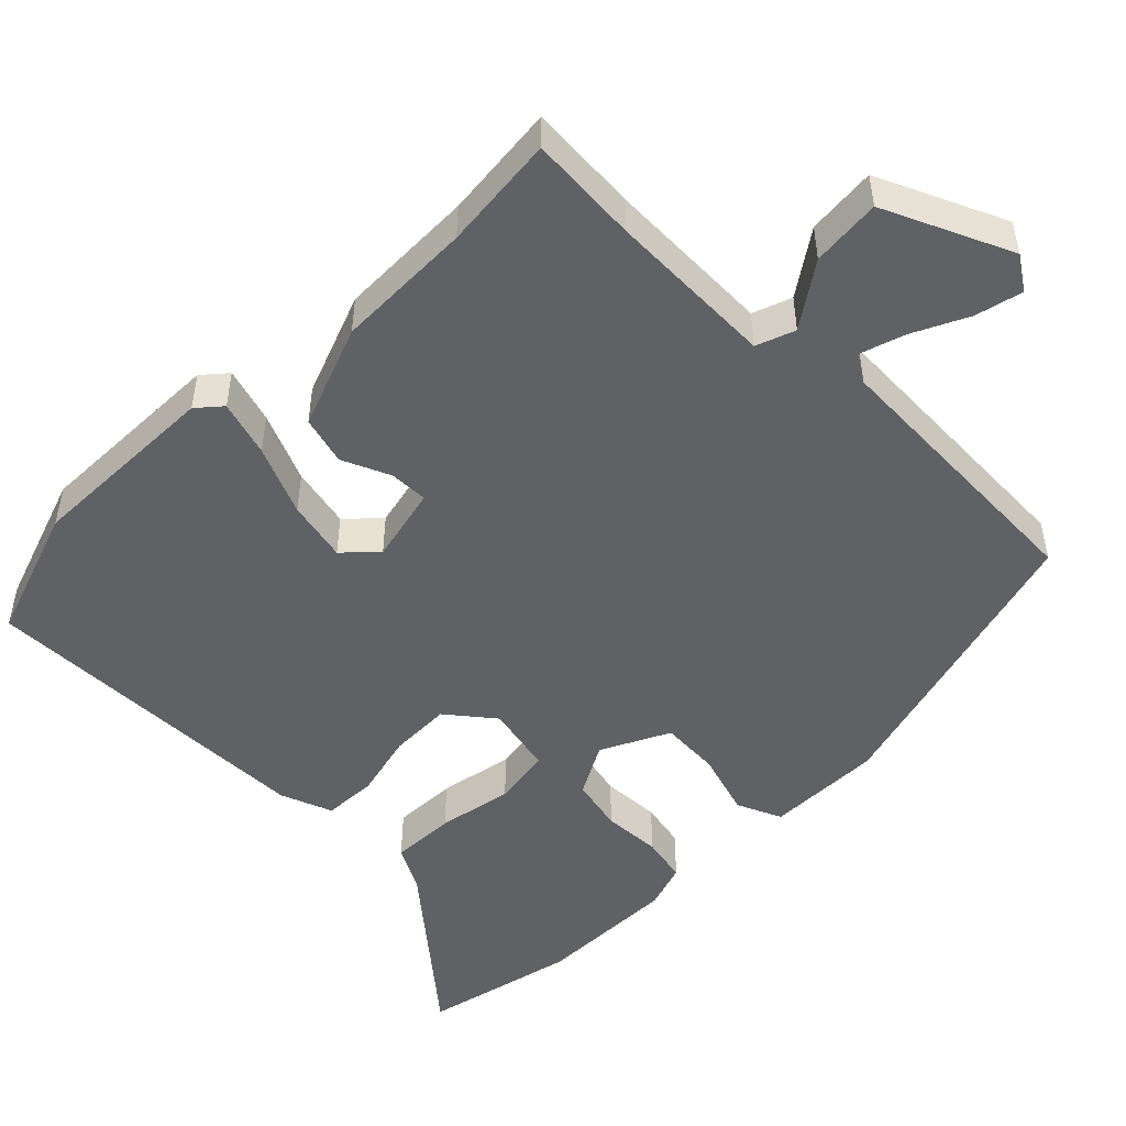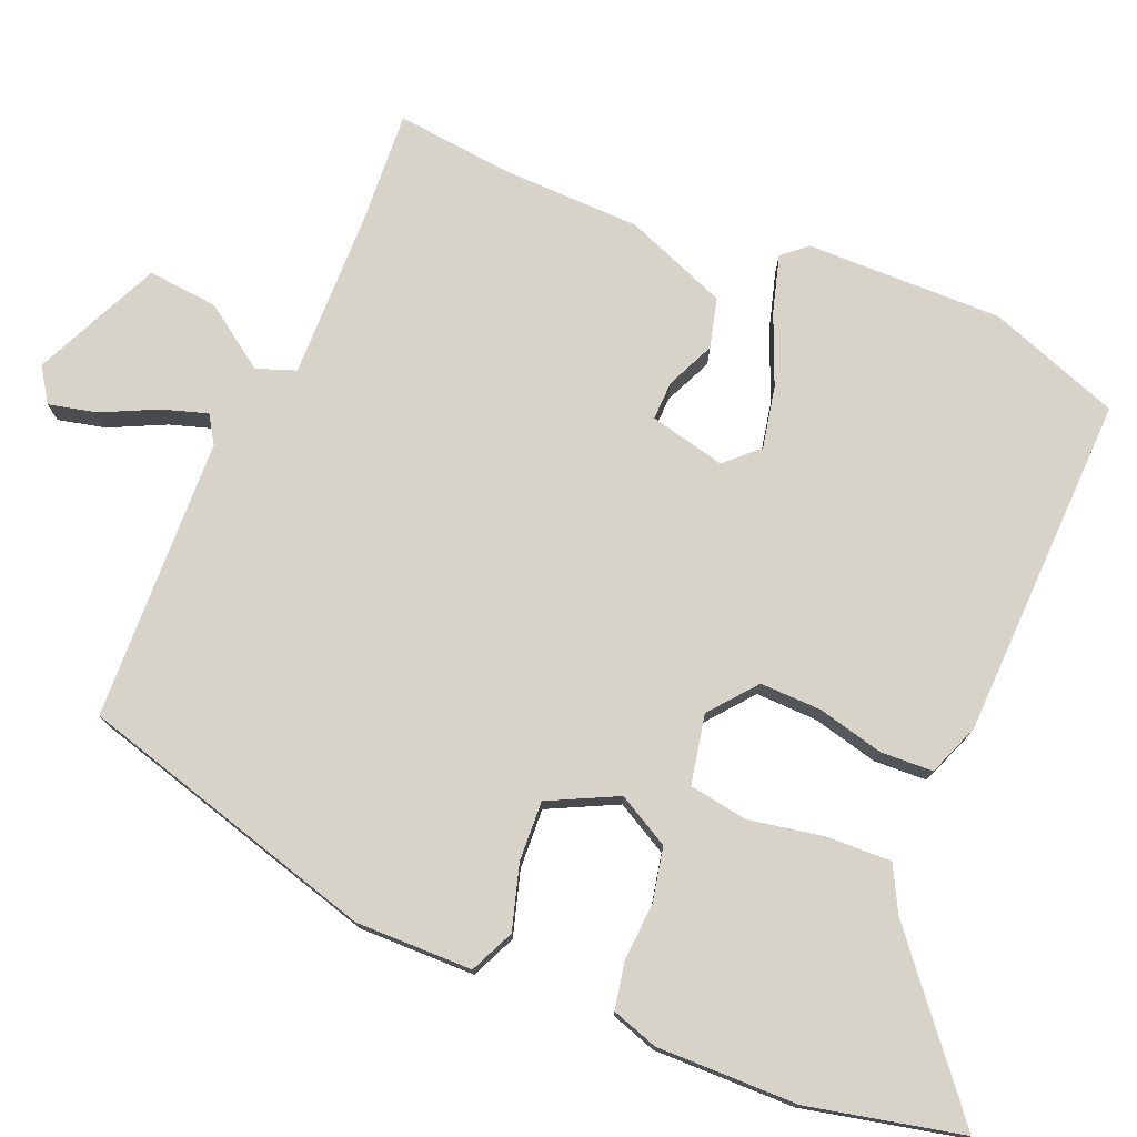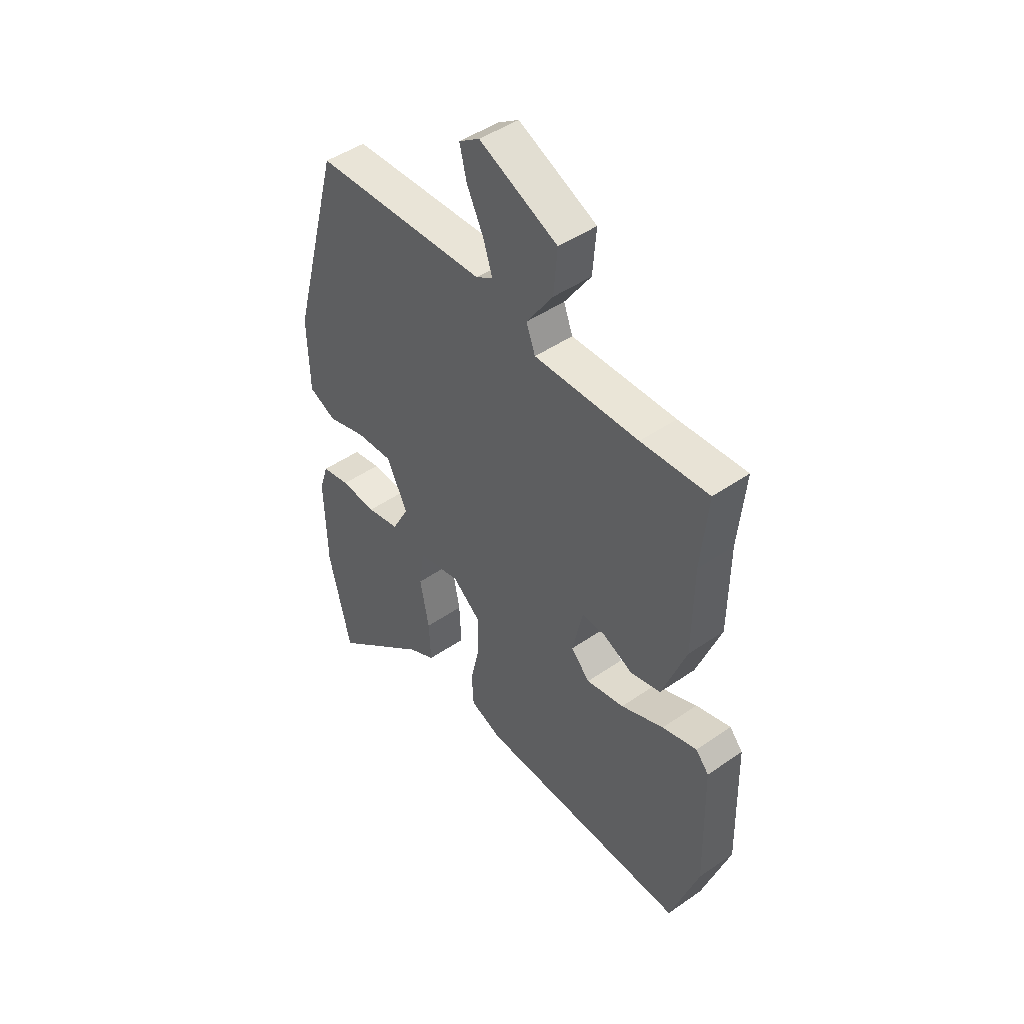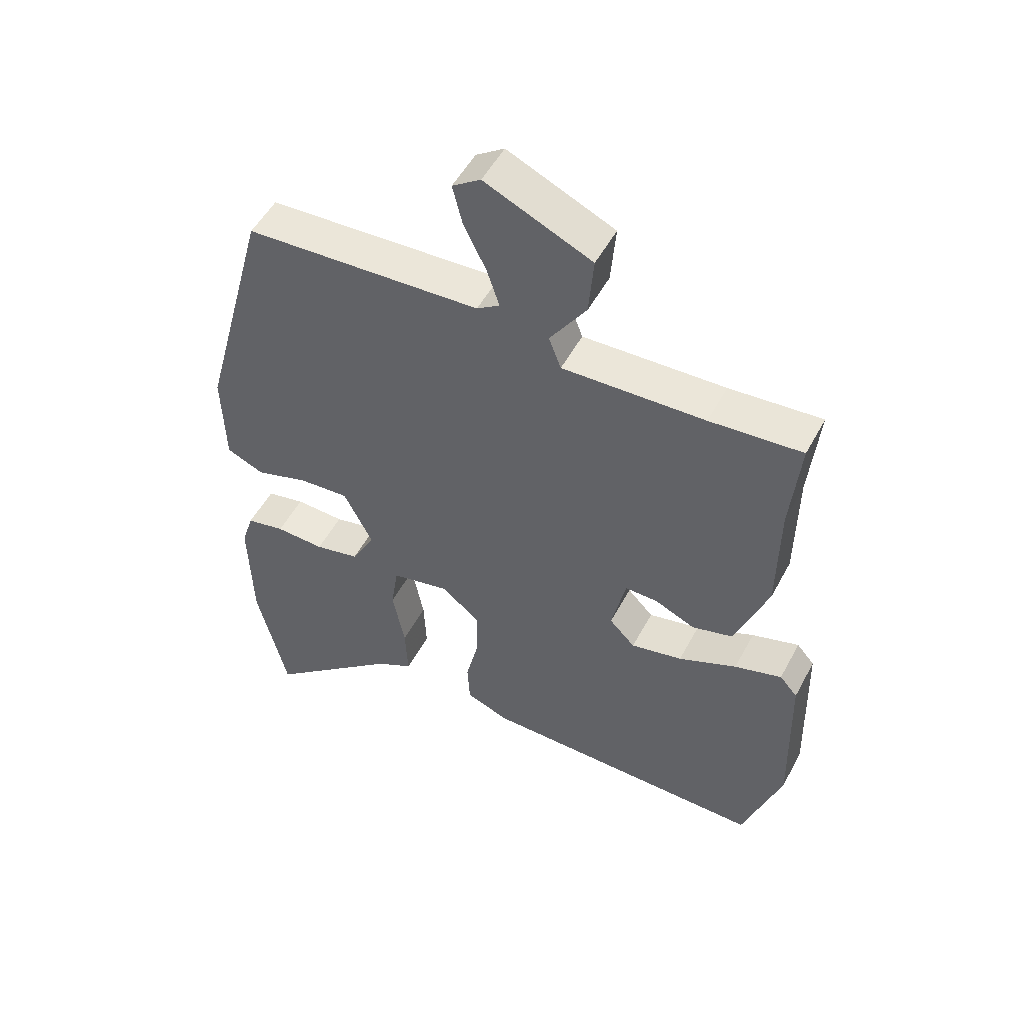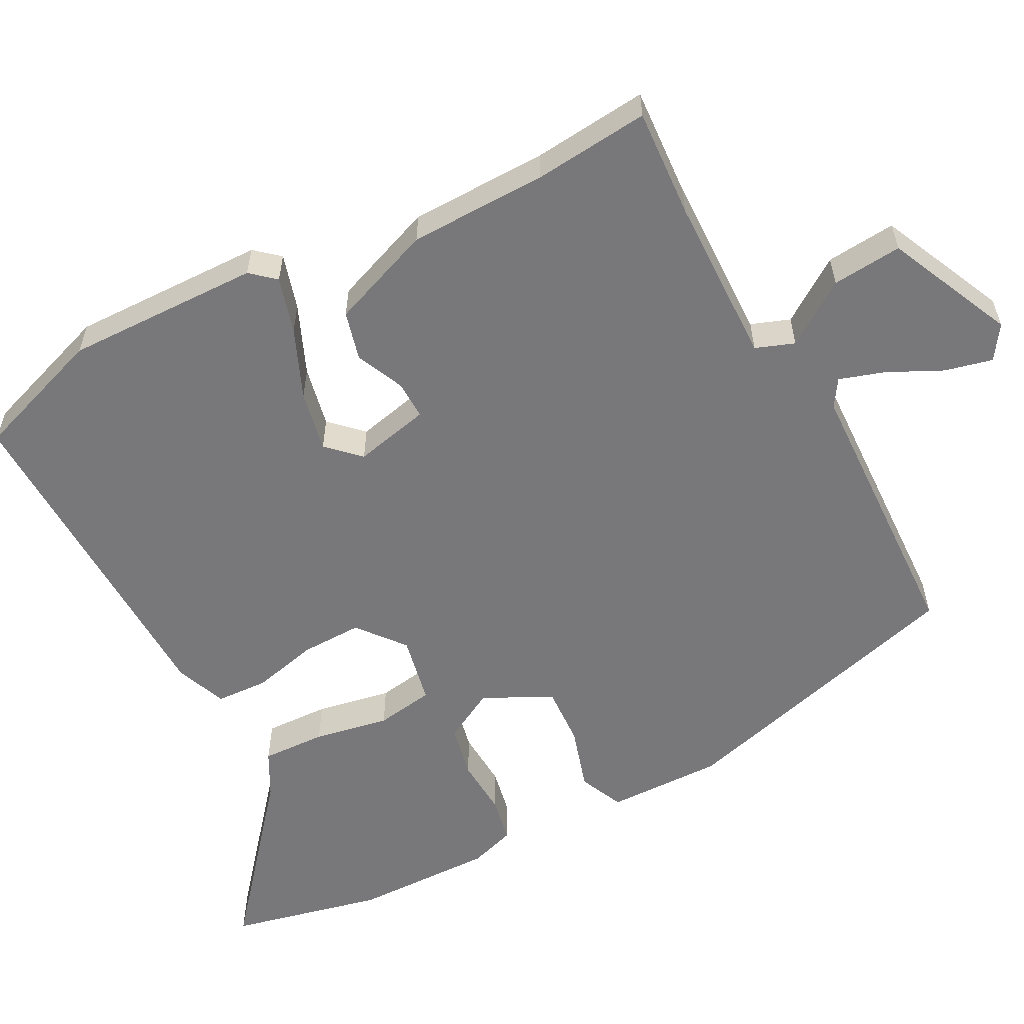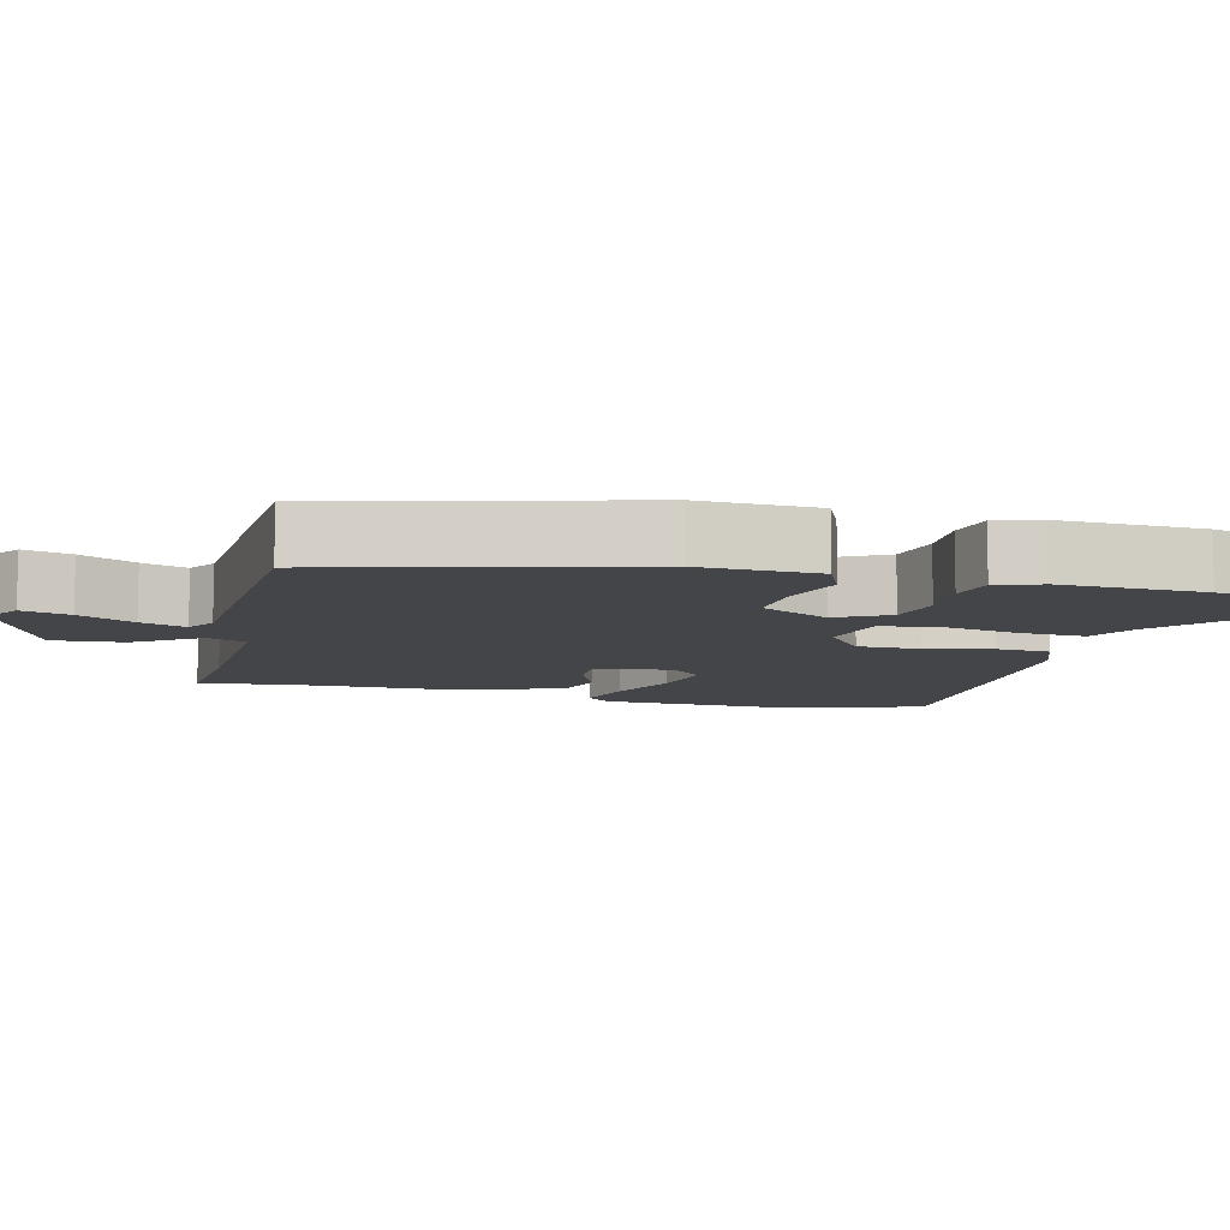
<metadata>
{"format":"obj","ext":"obj","renderer":"f3d","projection":"perspective","resolution":1024,"background":"white","views":[{"elev":-49.9,"azim":-44.6,"up":"+Y"},{"elev":76.3,"azim":113.3,"up":"+Y"},{"elev":46.5,"azim":-128.3,"up":"+Z"},{"elev":51.6,"azim":-152.5,"up":"+Z"},{"elev":-57.5,"azim":-61.8,"up":"+Y"},{"elev":-9.1,"azim":75.6,"up":"+Y"}]}
</metadata>
<code>
v -0.485 0.07 0.343
v -0.5 0.07 0.502
v -0.35 0.07 0.491
v -0.118 0.07 0.484
v -0.098 0.07 0.537
v -0.157 0.07 0.624
v -0.165 0.07 0.72
v 0.009 0.07 0.798
v 0.055 0.07 0.767
v 0.039 0.07 0.702
v 0.002 0.07 0.627
v -0.018 0.07 0.566
v 0.019 0.07 0.542
v 0.404 0.07 0.524
v 0.515 0.07 0.113
v 0.511 0.07 -0.046
v 0.45 0.07 -0.073
v 0.363 0.07 -0.046
v 0.281 0.07 -0.041
v 0.234 0.07 -0.134
v 0.272 0.07 -0.205
v 0.345 0.07 -0.221
v 0.425 0.07 -0.217
v 0.488 0.07 -0.23
v 0.508 0.07 -0.293
v 0.503 0.07 -0.486
v 0.454 0.07 -0.695
v 0.237 0.07 -0.512
v 0.176 0.07 -0.479
v 0.18 0.07 -0.391
v 0.2 0.07 -0.288
v 0.188 0.07 -0.208
v 0.094 0.07 -0.188
v 0.03 0.07 -0.239
v 0.031 0.07 -0.323
v 0.052 0.07 -0.413
v 0.048 0.07 -0.485
v -0.023 0.07 -0.512
v -0.493 0.07 -0.521
v -0.555 0.07 -0.34
v -0.548 0.07 -0.073
v -0.519 0.07 -0.04
v -0.442 0.07 -0.063
v -0.347 0.07 -0.104
v -0.263 0.07 -0.122
v -0.221 0.07 -0.079
v -0.244 0.07 0.025
v -0.297 0.07 0.024
v -0.363 0.07 -0.005
v -0.43 0.07 0.013
v -0.483 0.07 0.154
v -0.485 0 0.343
v -0.5 0 0.502
v -0.35 0 0.491
v -0.118 0 0.484
v -0.098 0 0.537
v -0.157 0 0.624
v -0.165 0 0.72
v 0.009 0 0.798
v 0.055 0 0.767
v 0.039 0 0.702
v 0.002 0 0.627
v -0.018 0 0.566
v 0.019 0 0.542
v 0.404 0 0.524
v 0.515 0 0.113
v 0.511 0 -0.046
v 0.45 0 -0.073
v 0.363 0 -0.046
v 0.281 0 -0.041
v 0.234 0 -0.134
v 0.272 0 -0.205
v 0.345 0 -0.221
v 0.425 0 -0.217
v 0.488 0 -0.23
v 0.508 0 -0.293
v 0.503 0 -0.486
v 0.454 0 -0.695
v 0.237 0 -0.512
v 0.176 0 -0.479
v 0.18 0 -0.391
v 0.2 0 -0.288
v 0.188 0 -0.208
v 0.094 0 -0.188
v 0.03 0 -0.239
v 0.031 0 -0.323
v 0.052 0 -0.413
v 0.048 0 -0.485
v -0.023 0 -0.512
v -0.493 0 -0.521
v -0.555 0 -0.34
v -0.548 0 -0.073
v -0.519 0 -0.04
v -0.442 0 -0.063
v -0.347 0 -0.104
v -0.263 0 -0.122
v -0.221 0 -0.079
v -0.244 0 0.025
v -0.297 0 0.024
v -0.363 0 -0.005
v -0.43 0 0.013
v -0.483 0 0.154
f 50 51 1
f 49 50 1
f 48 49 1
f 1 2 3
f 48 1 3
f 47 48 3
f 42 43 44
f 41 42 44
f 40 41 44
f 39 40 44
f 38 39 44
f 37 38 44
f 36 37 44
f 35 36 44
f 34 35 44 45
f 33 34 45 46
f 28 29 30 31
f 27 28 31
f 26 27 31
f 25 26 31
f 24 25 31
f 23 24 31
f 22 23 31
f 21 22 31 32
f 33 46 47
f 32 33 47
f 21 32 47
f 20 21 47
f 16 17 18
f 15 16 18
f 14 15 18
f 13 14 18
f 12 13 18 19
f 9 10 11
f 8 9 11
f 7 8 11
f 6 7 11
f 5 6 11
f 4 5 11 12
f 47 3 4
f 20 47 4
f 19 20 4
f 4 12 19
f 52 102 101
f 52 101 100
f 52 100 99
f 54 53 52
f 54 52 99
f 54 99 98
f 95 94 93
f 95 93 92
f 95 92 91
f 95 91 90
f 95 90 89
f 95 89 88
f 95 88 87
f 95 87 86
f 96 95 86 85
f 97 96 85 84
f 82 81 80 79
f 82 79 78
f 82 78 77
f 82 77 76
f 82 76 75
f 82 75 74
f 82 74 73
f 83 82 73 72
f 98 97 84
f 98 84 83
f 98 83 72
f 98 72 71
f 69 68 67
f 69 67 66
f 69 66 65
f 69 65 64
f 70 69 64 63
f 62 61 60
f 62 60 59
f 62 59 58
f 62 58 57
f 62 57 56
f 63 62 56 55
f 55 54 98
f 55 98 71
f 55 71 70
f 70 63 55
f 1 52 53 2
f 2 53 54 3
f 3 54 55 4
f 4 55 56 5
f 5 56 57 6
f 6 57 58 7
f 7 58 59 8
f 8 59 60 9
f 9 60 61 10
f 10 61 62 11
f 11 62 63 12
f 12 63 64 13
f 13 64 65 14
f 14 65 66 15
f 15 66 67 16
f 16 67 68 17
f 17 68 69 18
f 18 69 70 19
f 19 70 71 20
f 20 71 72 21
f 21 72 73 22
f 22 73 74 23
f 23 74 75 24
f 24 75 76 25
f 25 76 77 26
f 26 77 78 27
f 27 78 79 28
f 28 79 80 29
f 29 80 81 30
f 30 81 82 31
f 31 82 83 32
f 32 83 84 33
f 33 84 85 34
f 34 85 86 35
f 35 86 87 36
f 36 87 88 37
f 37 88 89 38
f 38 89 90 39
f 39 90 91 40
f 40 91 92 41
f 41 92 93 42
f 42 93 94 43
f 43 94 95 44
f 44 95 96 45
f 45 96 97 46
f 46 97 98 47
f 47 98 99 48
f 48 99 100 49
f 49 100 101 50
f 50 101 102 51
f 51 102 52 1

</code>
